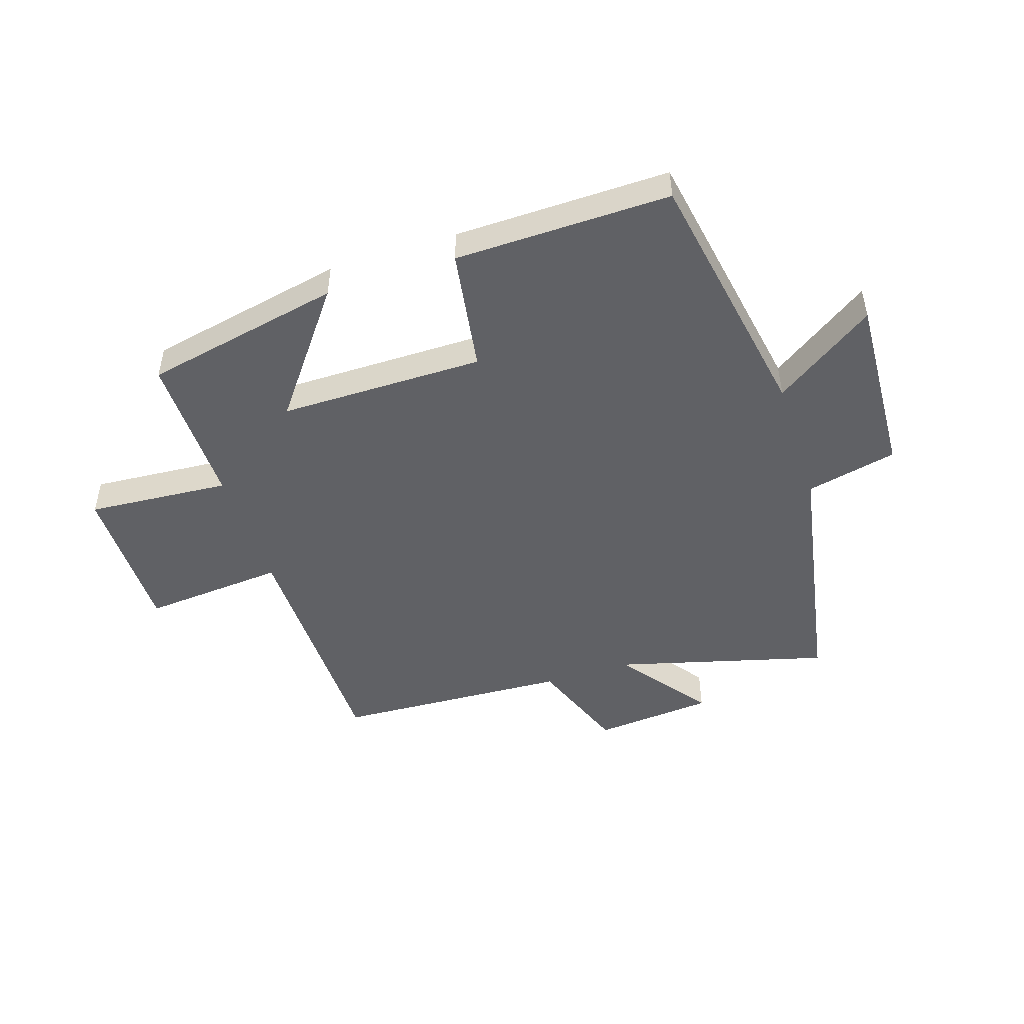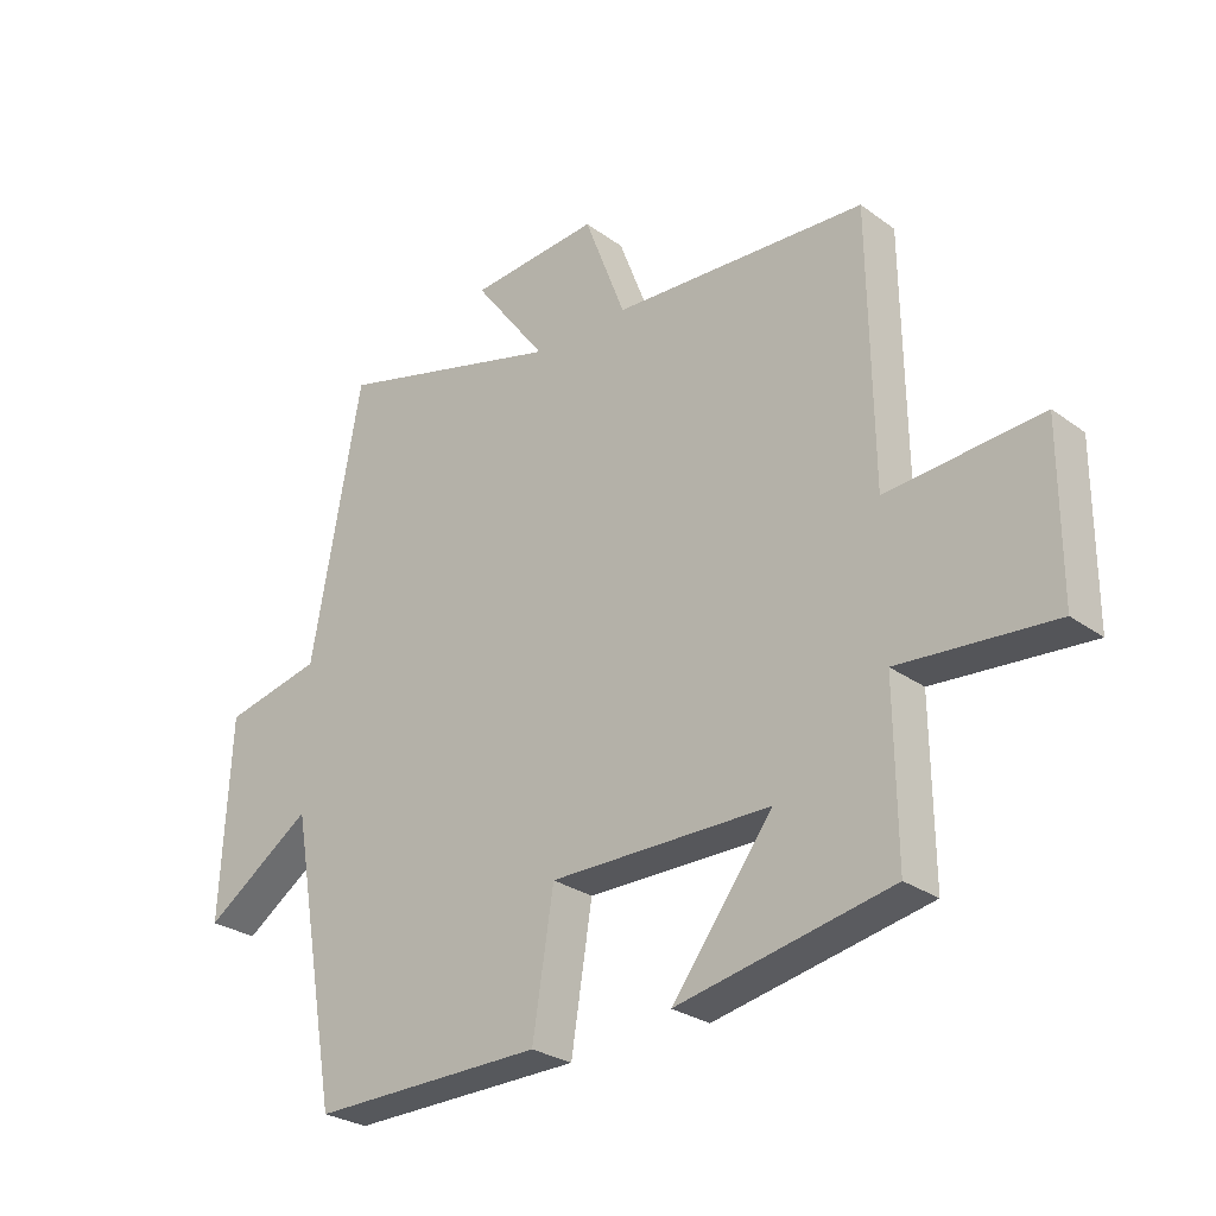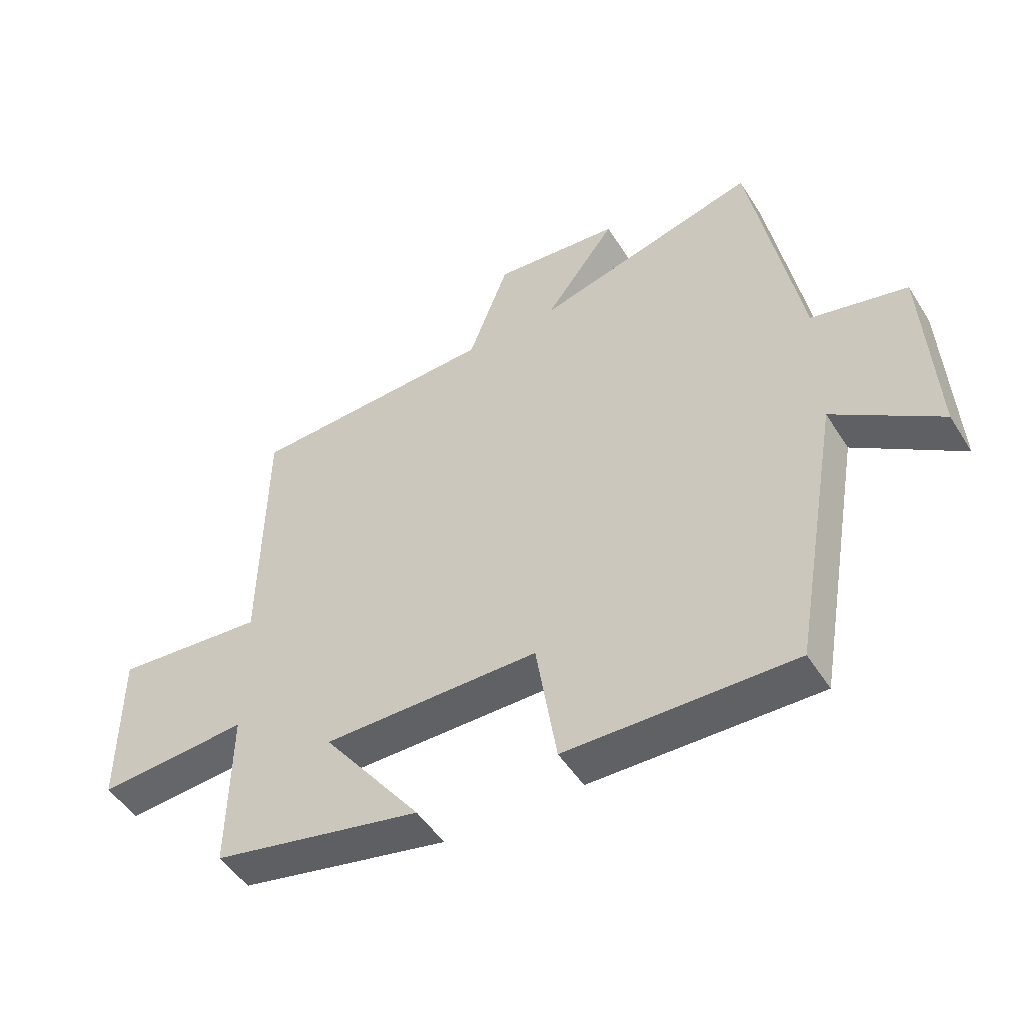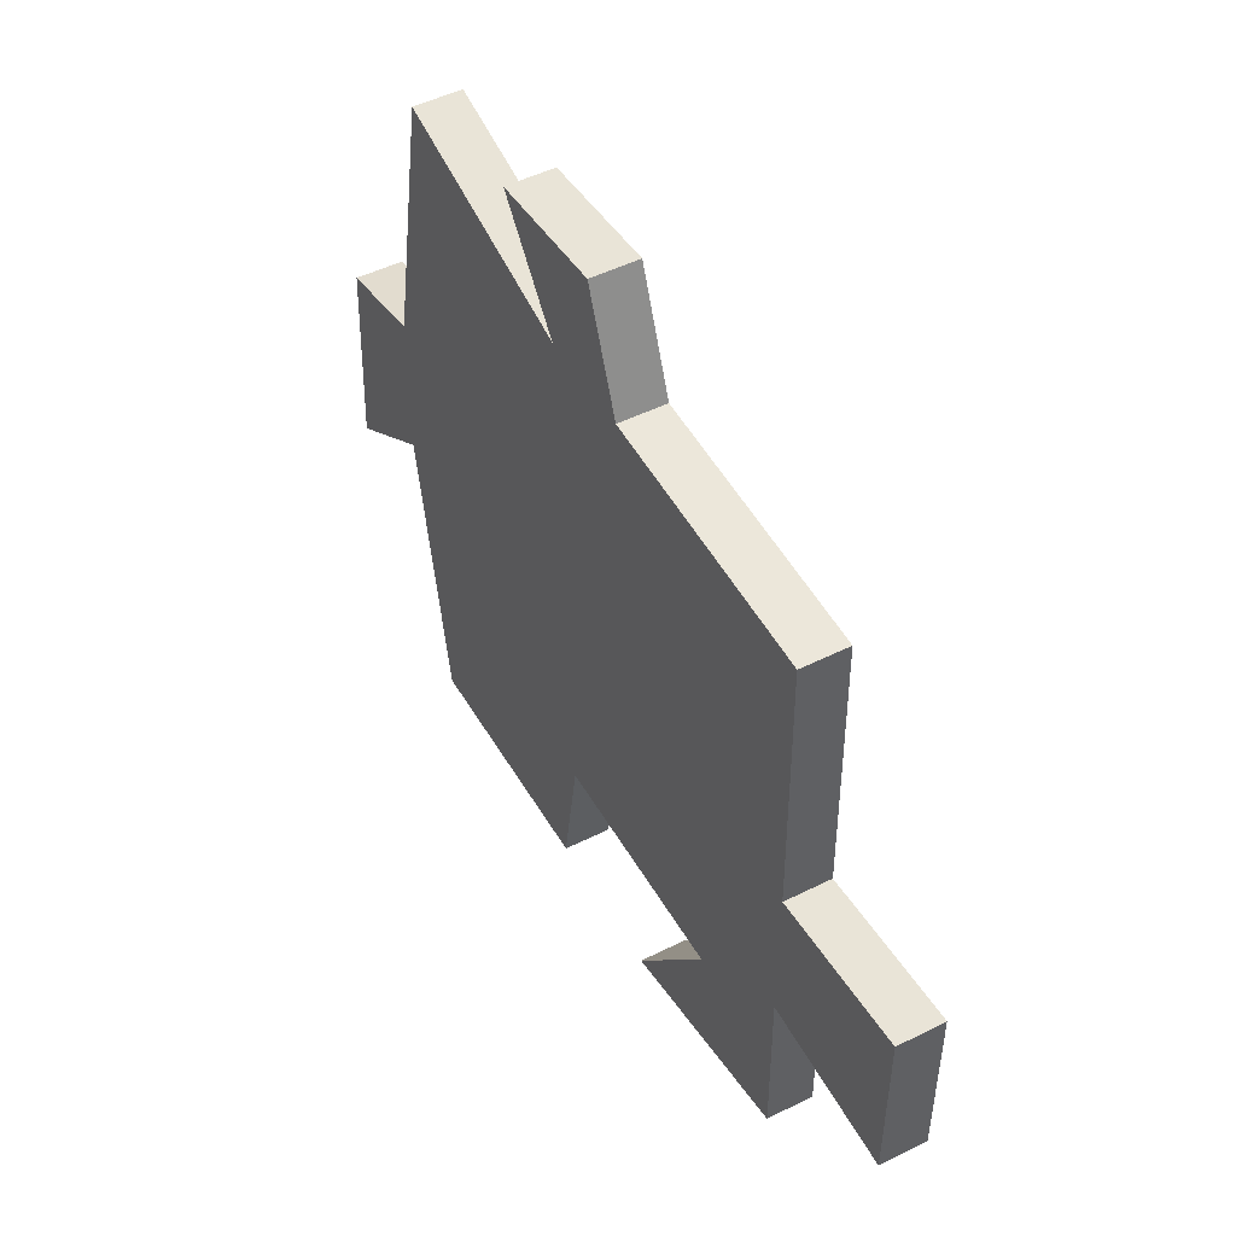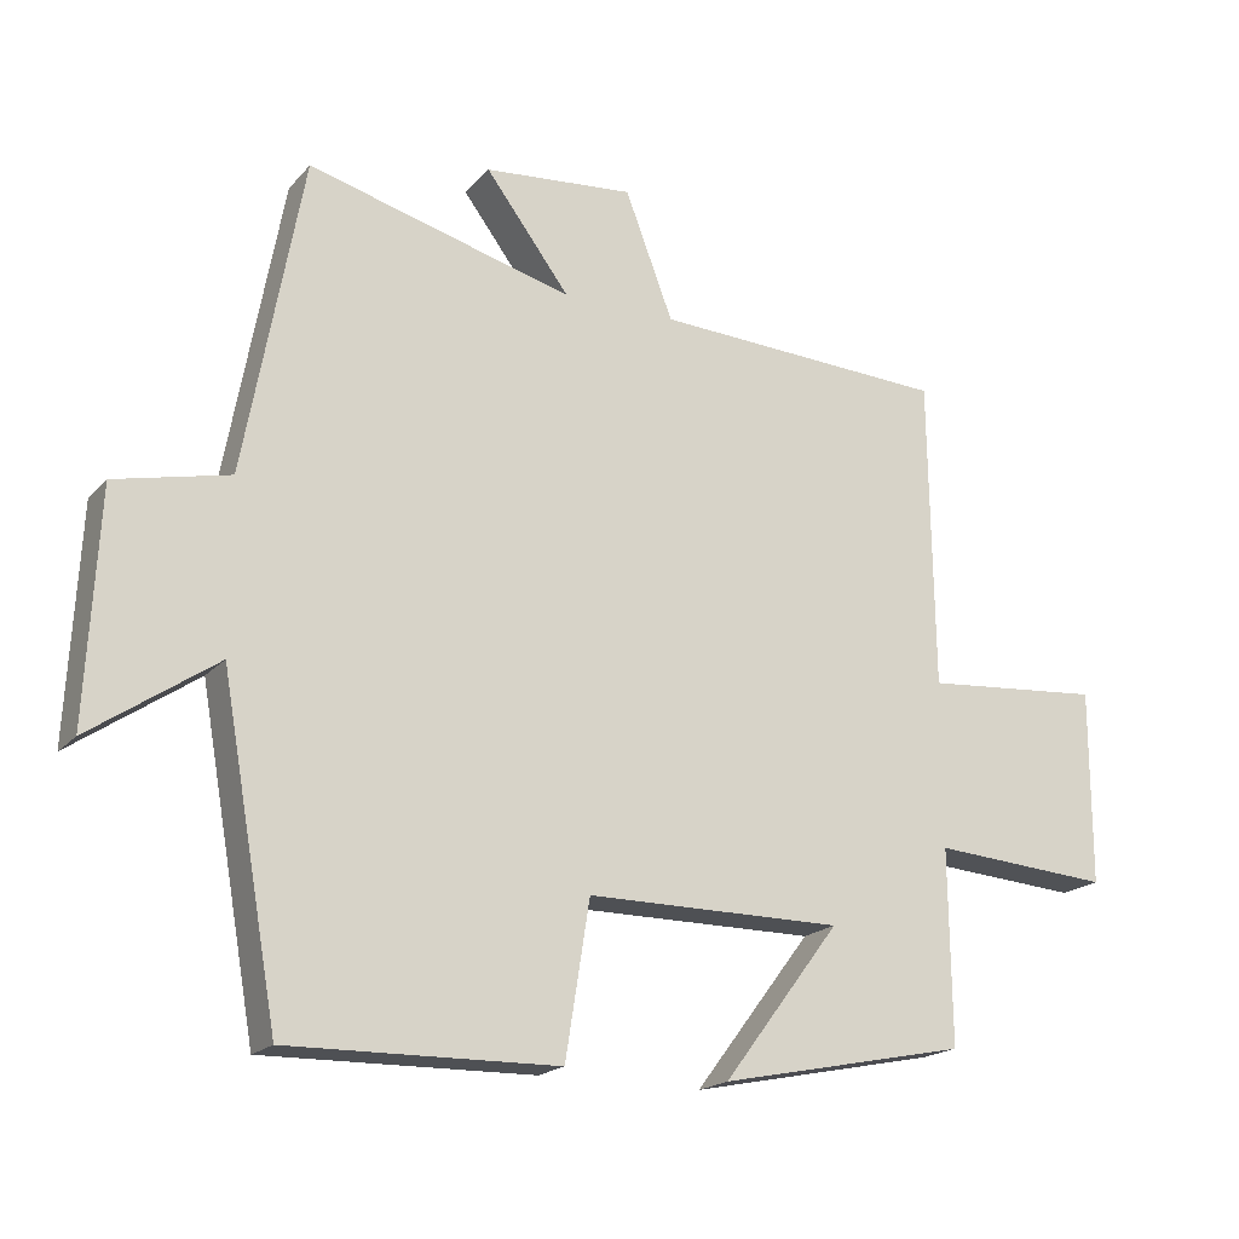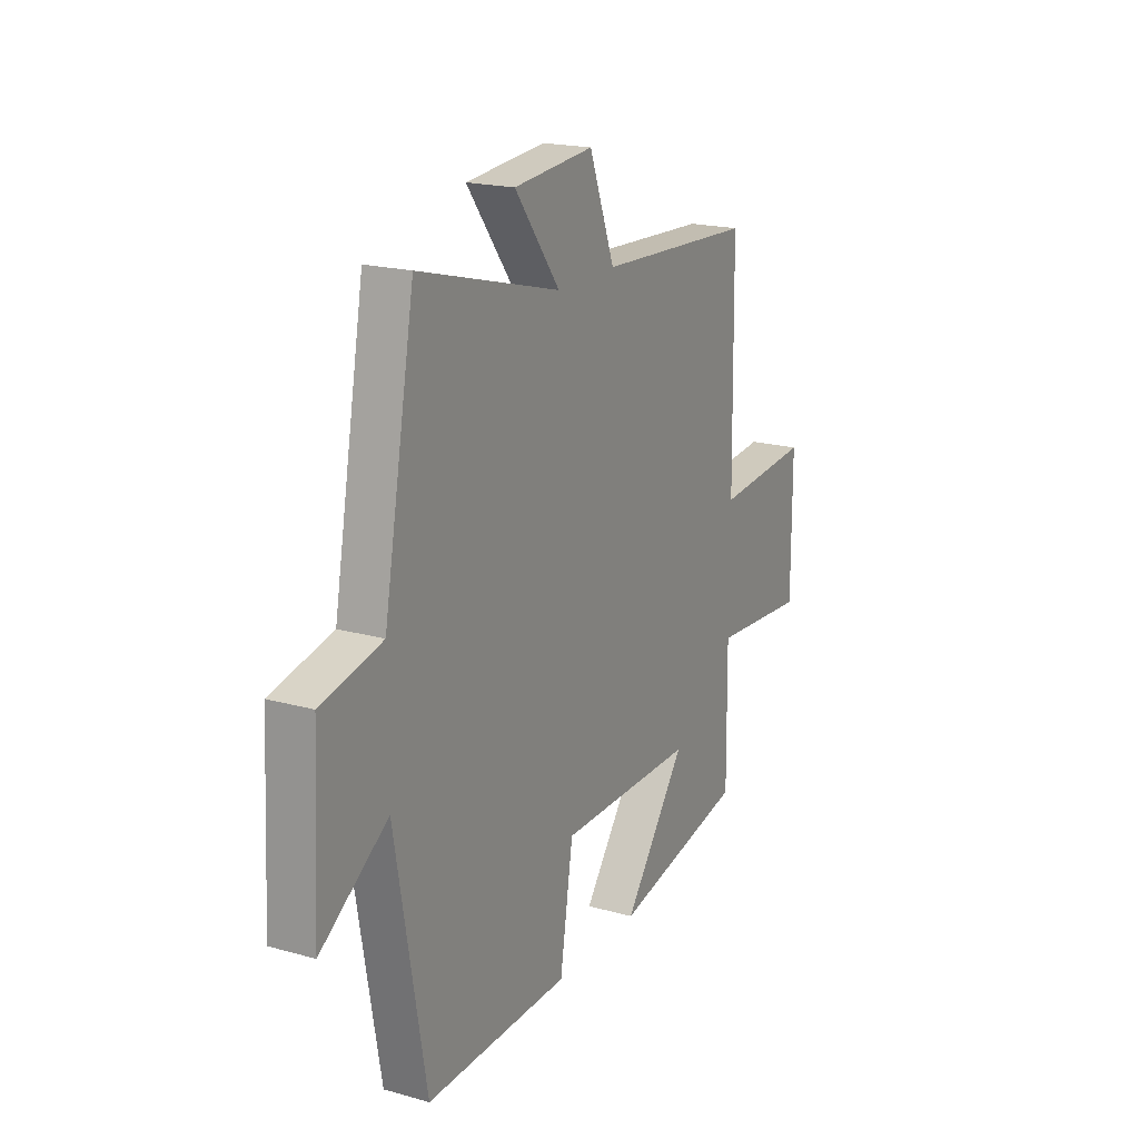
<metadata>
{"format":"obj","ext":"obj","renderer":"f3d","projection":"perspective","resolution":1024,"background":"white","views":[{"elev":-48.3,"azim":-162.0,"up":"+Y"},{"elev":-27.4,"azim":42.0,"up":"+Z"},{"elev":-49.3,"azim":-148.9,"up":"+Z"},{"elev":49.1,"azim":61.0,"up":"+Z"},{"elev":-19.0,"azim":-28.2,"up":"+Z"},{"elev":19.2,"azim":-62.2,"up":"+Z"}]}
</metadata>
<code>
v 0.494 0.07 0.48
v 0.5 0.07 0.058
v 0.743 0.07 0.078
v 0.743 0.07 -0.186
v 0.5 0.07 -0.168
v 0.503 0.07 -0.431
v 0.166 0.07 -0.5
v 0.325 0.07 -0.29
v -0.023 0.07 -0.29
v -0.056 0.07 -0.5
v -0.422 0.07 -0.506
v -0.5 0.07 -0.064
v -0.671 0.07 -0.181
v -0.655 0.07 0.131
v -0.5 0.07 0.166
v -0.421 0.07 0.597
v -0.06 0.07 0.5
v -0.175 0.07 0.653
v 0.029 0.07 0.671
v 0.094 0.07 0.5
v 0.494 0 0.48
v 0.5 0 0.058
v 0.743 0 0.078
v 0.743 0 -0.186
v 0.5 0 -0.168
v 0.503 0 -0.431
v 0.166 0 -0.5
v 0.325 0 -0.29
v -0.023 0 -0.29
v -0.056 0 -0.5
v -0.422 0 -0.506
v -0.5 0 -0.064
v -0.671 0 -0.181
v -0.655 0 0.131
v -0.5 0 0.166
v -0.421 0 0.597
v -0.06 0 0.5
v -0.175 0 0.653
v 0.029 0 0.671
v 0.094 0 0.5
f 17 18 19 20
f 17 20 1 2
f 15 16 17 2
f 12 13 14 15
f 11 12 15
f 10 11 15
f 9 10 15
f 8 9 15 2
f 5 6 7 8
f 5 8 2 3
f 3 4 5
f 40 39 38 37
f 22 21 40 37
f 22 37 36 35
f 35 34 33 32
f 35 32 31
f 35 31 30
f 35 30 29
f 22 35 29 28
f 28 27 26 25
f 23 22 28 25
f 25 24 23
f 1 21 22 2
f 2 22 23 3
f 3 23 24 4
f 4 24 25 5
f 5 25 26 6
f 6 26 27 7
f 7 27 28 8
f 8 28 29 9
f 9 29 30 10
f 10 30 31 11
f 11 31 32 12
f 12 32 33 13
f 13 33 34 14
f 14 34 35 15
f 15 35 36 16
f 16 36 37 17
f 17 37 38 18
f 18 38 39 19
f 19 39 40 20
f 20 40 21 1

</code>
